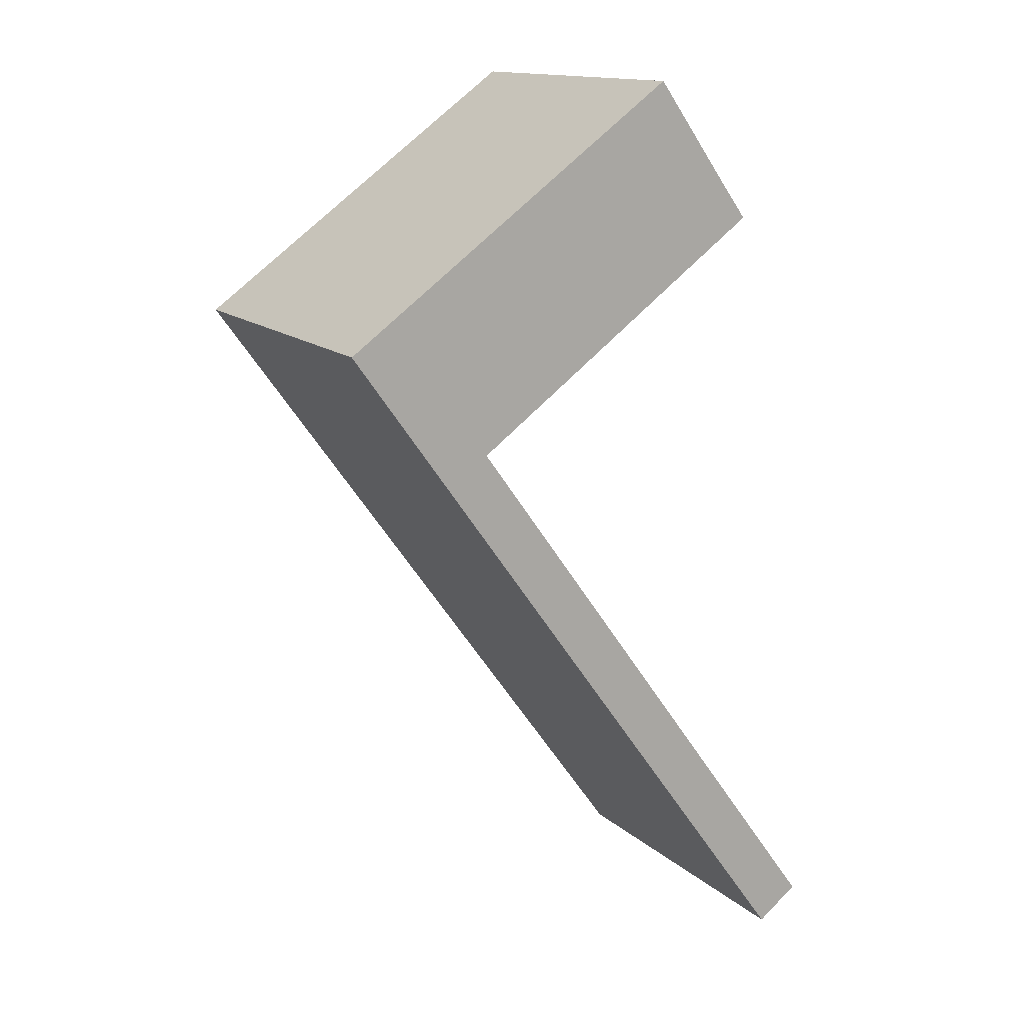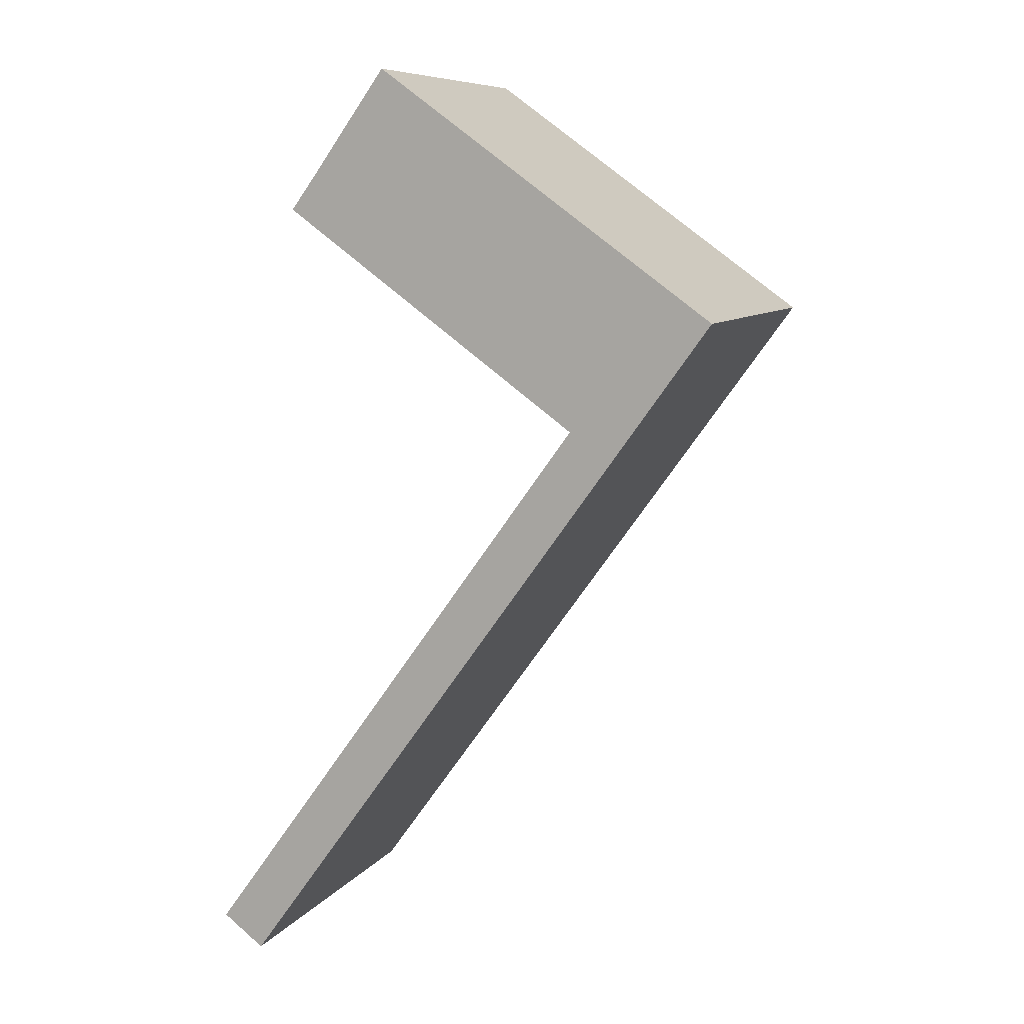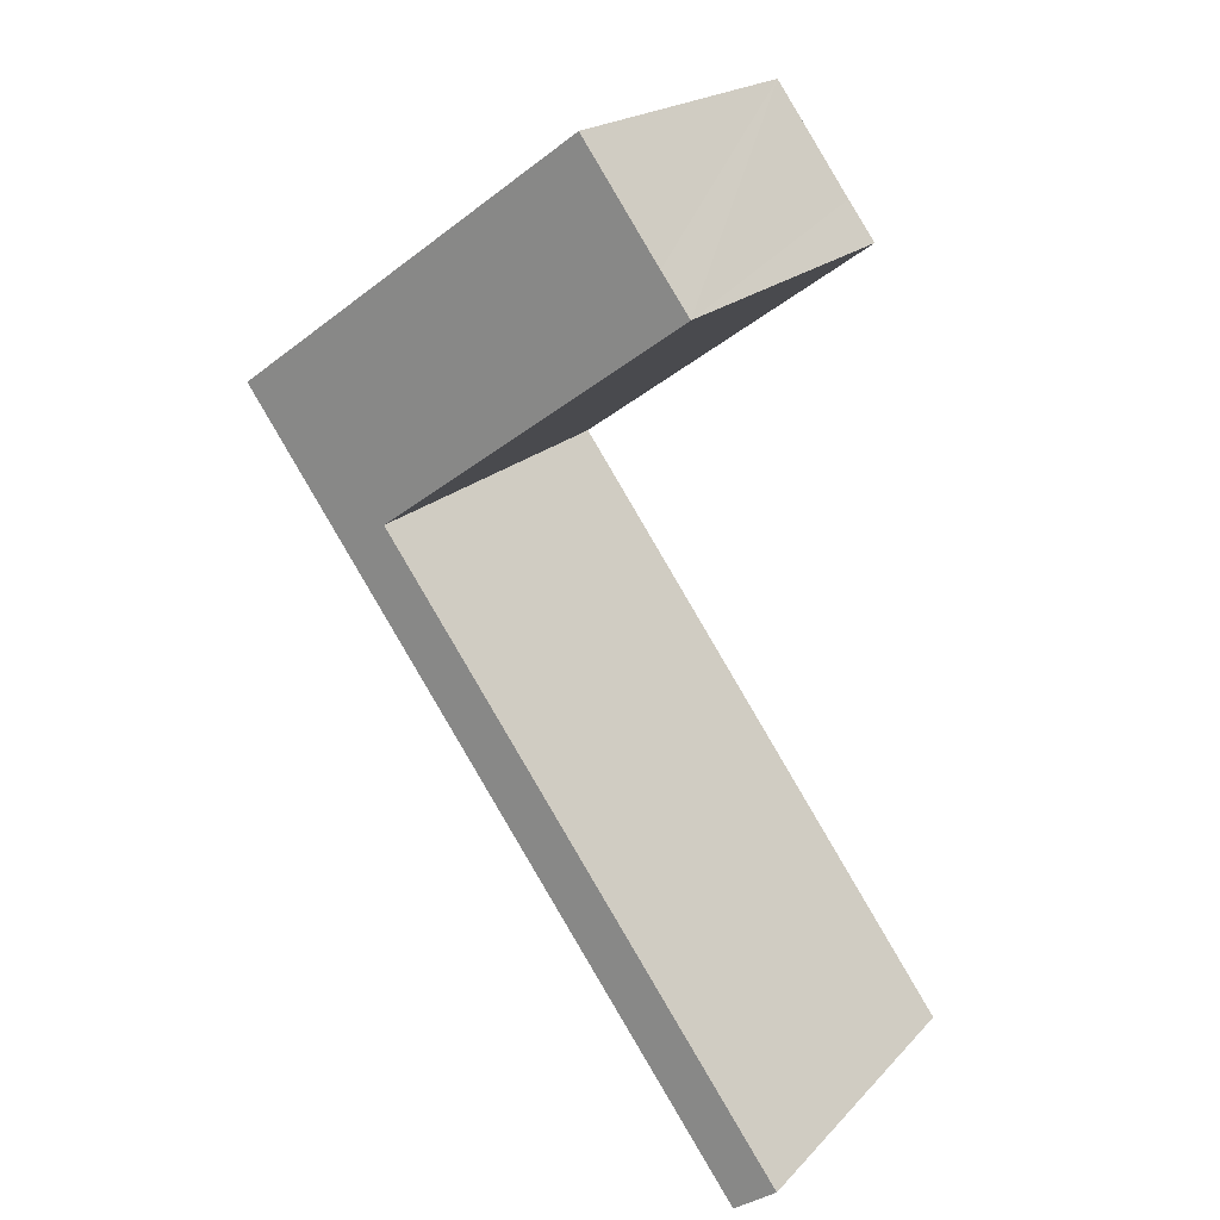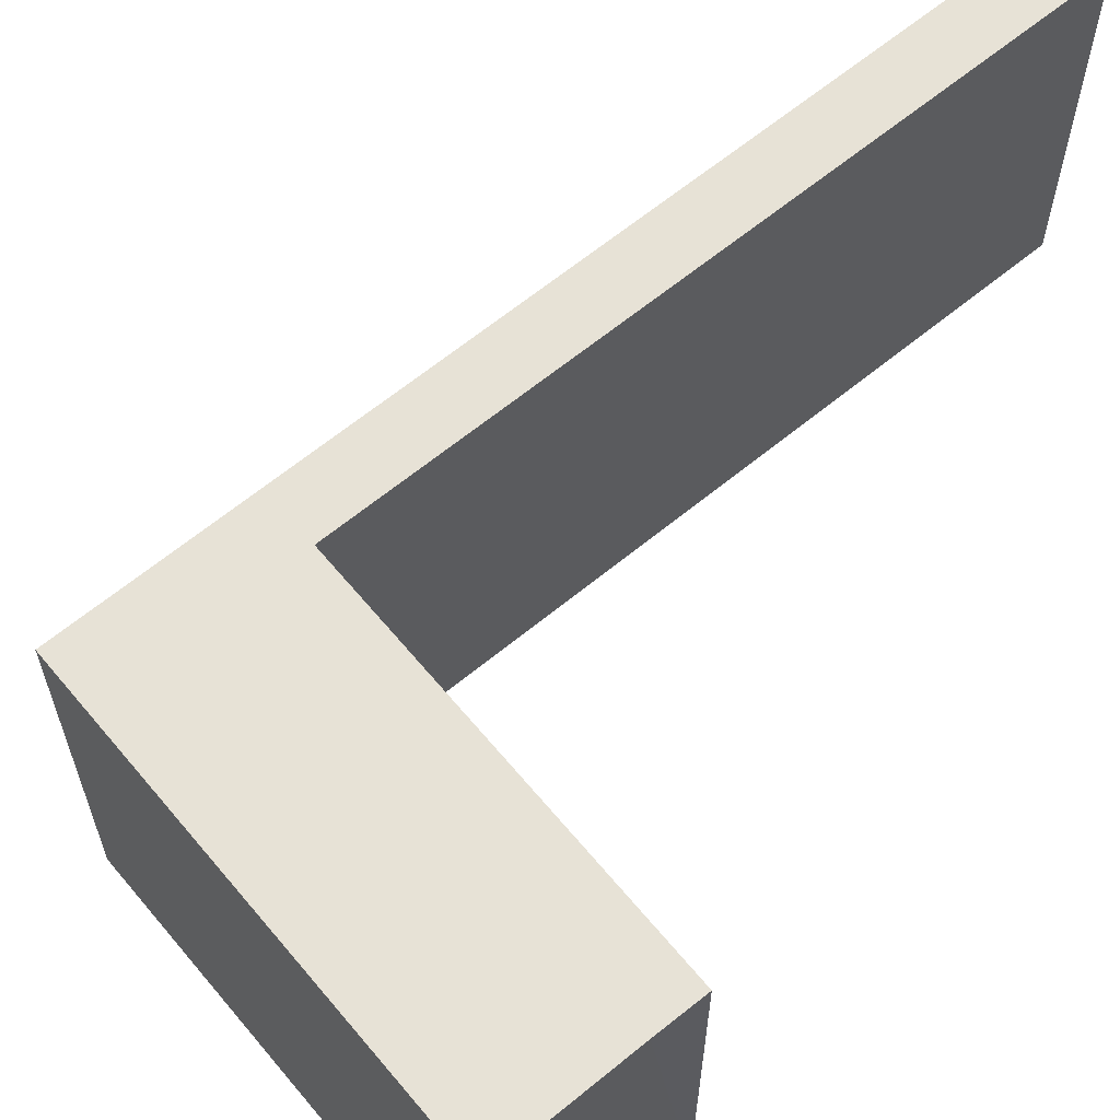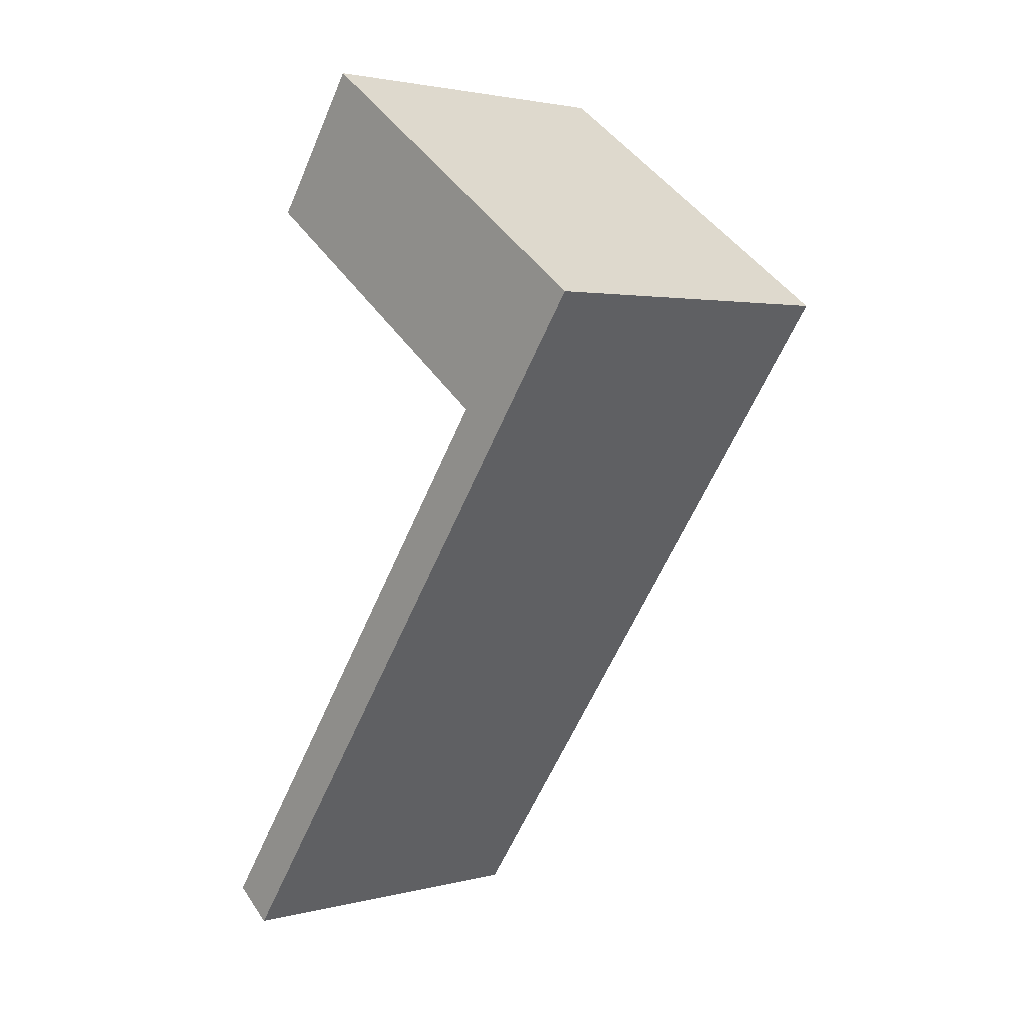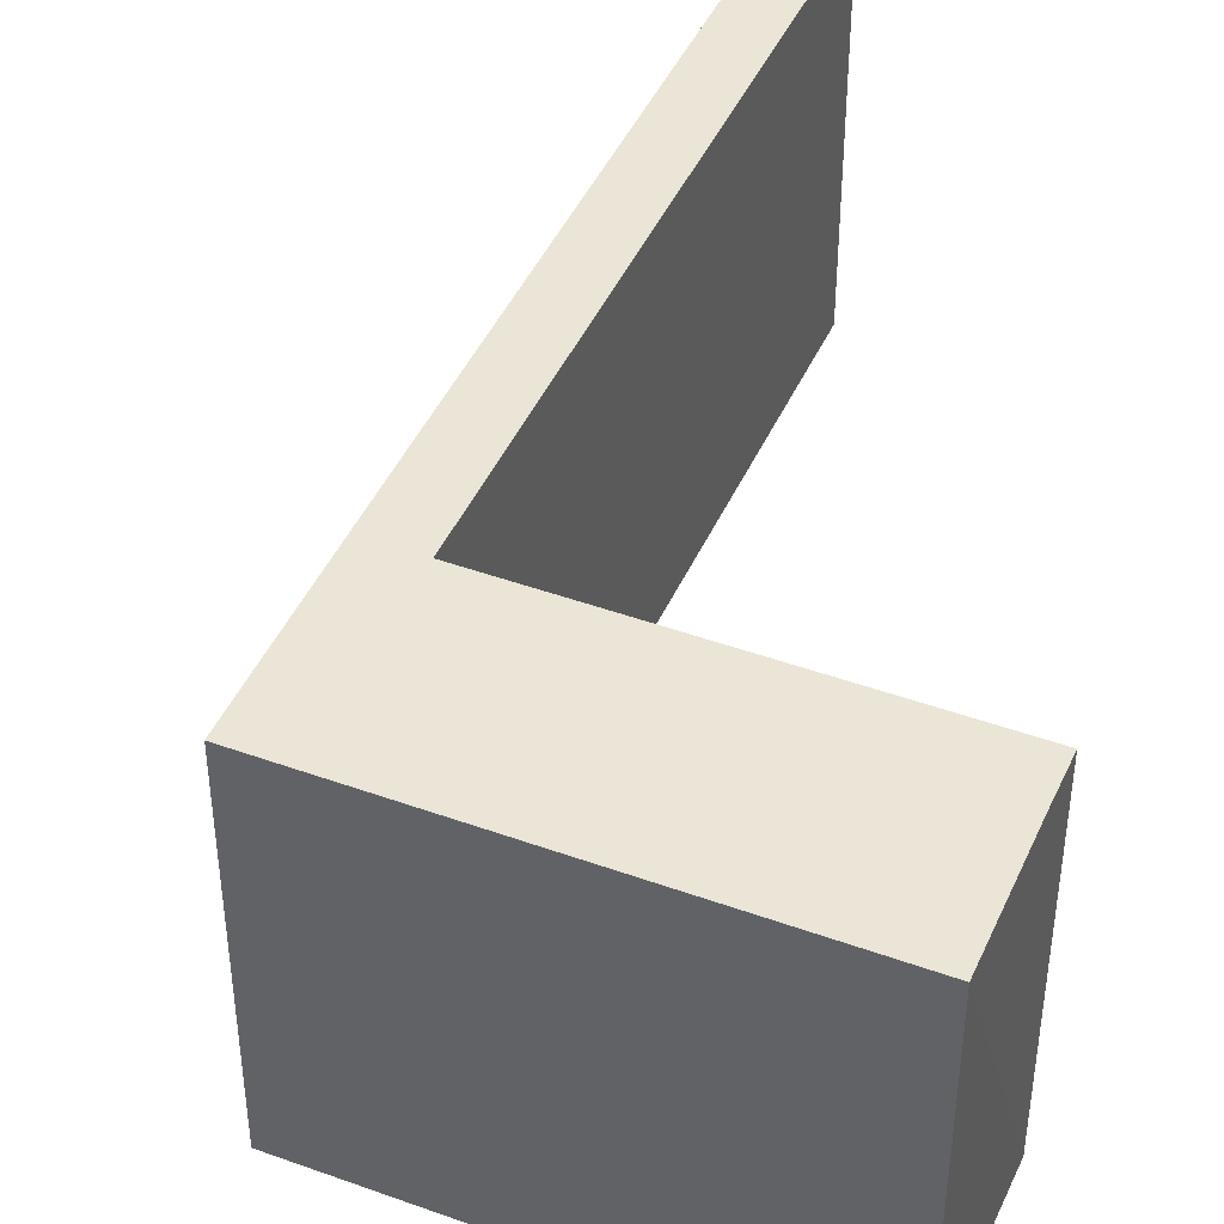
<metadata>
{"format":"obj","ext":"obj","renderer":"f3d","projection":"perspective","resolution":1024,"background":"white","views":[{"elev":14.2,"azim":-29.3,"up":"+Z"},{"elev":8.6,"azim":-159.4,"up":"+Z"},{"elev":20.2,"azim":30.1,"up":"+Z"},{"elev":63.7,"azim":14.4,"up":"+Y"},{"elev":2.5,"azim":-131.8,"up":"+Z"},{"elev":44.3,"azim":-12.9,"up":"+Y"}]}
</metadata>
<code>
v  14.18 9.968 -19.63
v  4.133 9.968 -3.202
v  15.38 9.968 -18.75
v  7.559 9.968 -10.46
v  2.936 9.968 -4.064
v  4.079 9.968 -3.128
v  11.88 9.968 4.132
v  12.66 9.968 3.08
v  0 9.968 6.104e-16
v  9.774 9.968 7.041
v  12.66 -1.886e-16 3.08
v  4.079 1.915e-16 -3.128
v  15.38 1.148e-15 -18.75
v  14.18 1.202e-15 -19.63
v  4.133 1.961e-16 -3.202
v  11.88 -2.53e-16 4.132
v  9.774 -4.311e-16 7.041
v  7.559 6.408e-16 -10.46
v  2.936 2.488e-16 -4.064
v  0 0 0
g defaultobject
f 1 2 3
f 2 1 4
f 2 4 5
f 2 5 6
f 6 7 8
f 7 6 5
f 7 5 9
f 7 9 10
f 11 6 8
f 6 11 12
f 13 1 3
f 1 13 14
f 12 2 6
f 2 12 3
f 3 12 13
f 13 12 15
f 7 11 8
f 11 7 10
f 11 10 16
f 16 10 17
f 14 4 1
f 4 14 18
f 4 18 5
f 5 18 19
f 5 19 9
f 9 19 20
f 20 10 9
f 10 20 17
f 13 18 14
f 18 13 15
f 18 15 19
f 19 15 20
f 20 15 12
f 20 12 17
f 17 12 16
f 16 12 11

</code>
